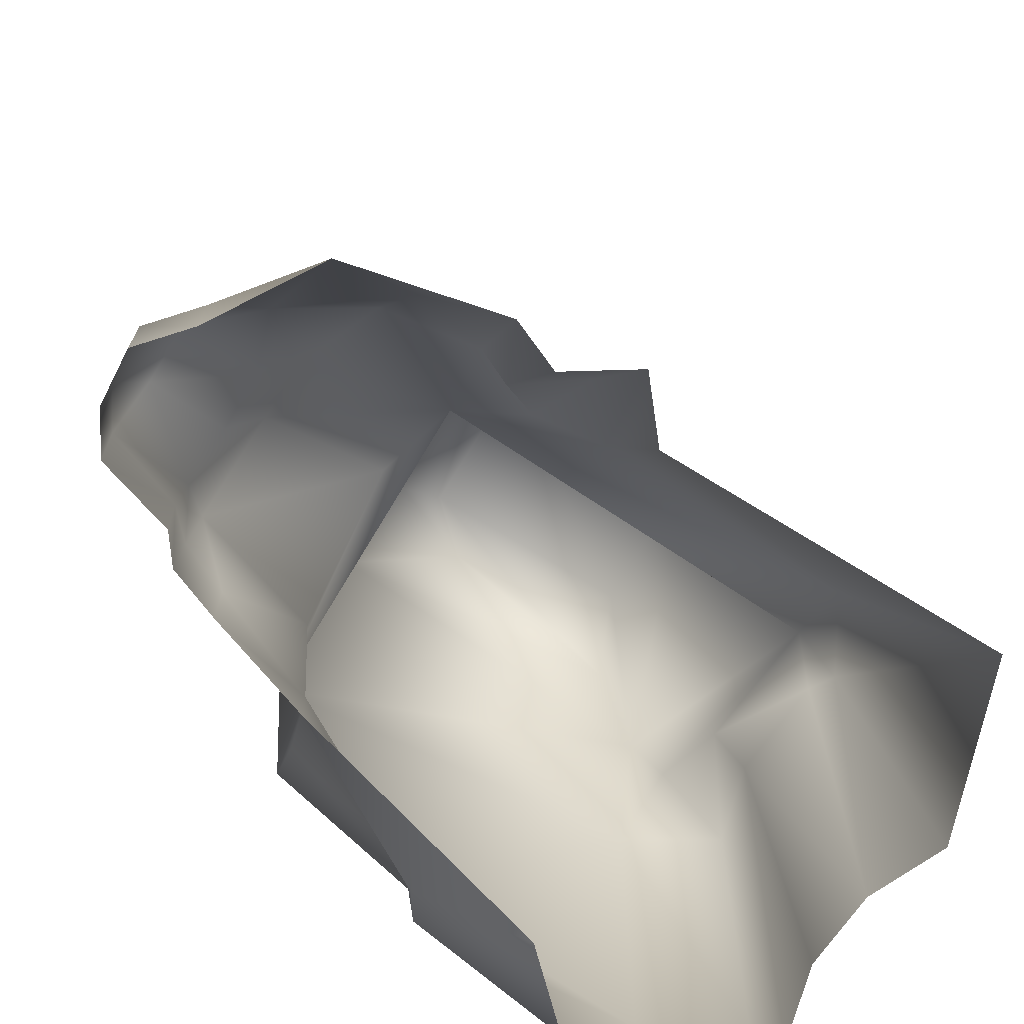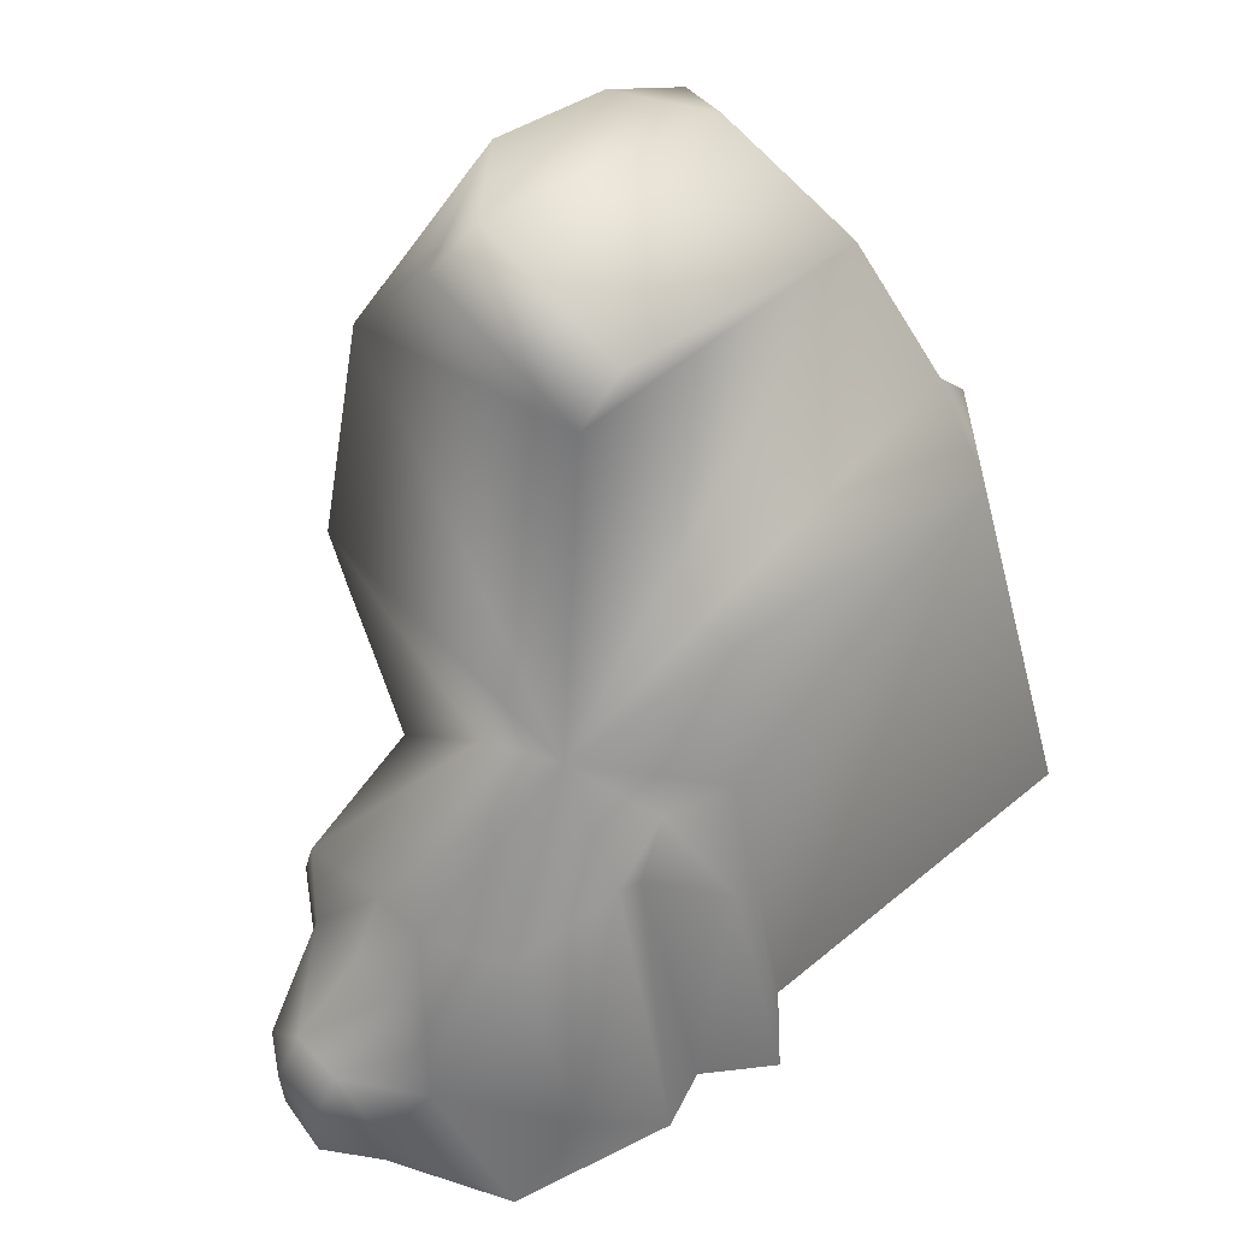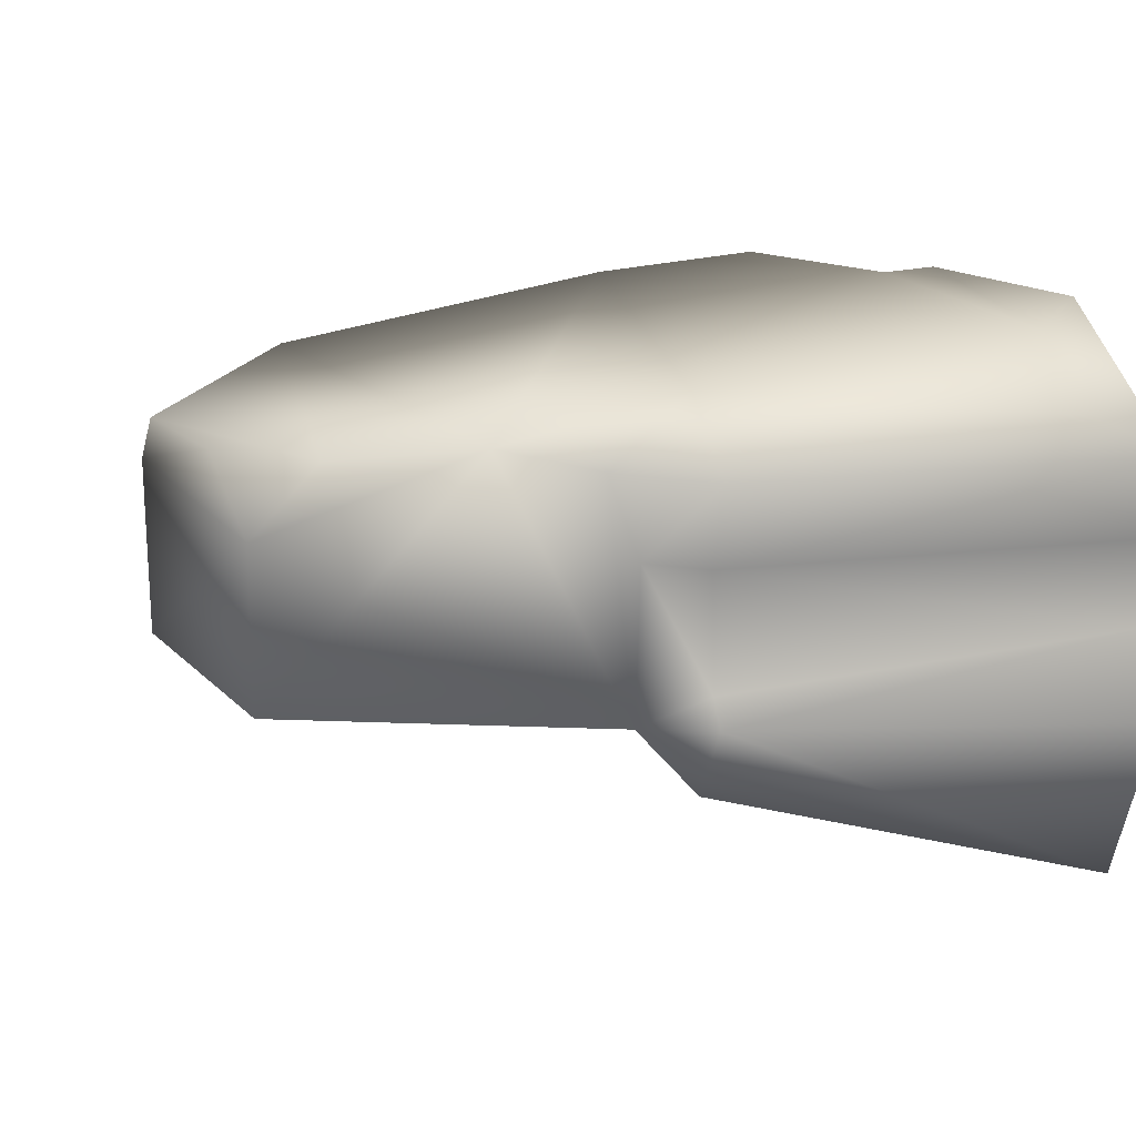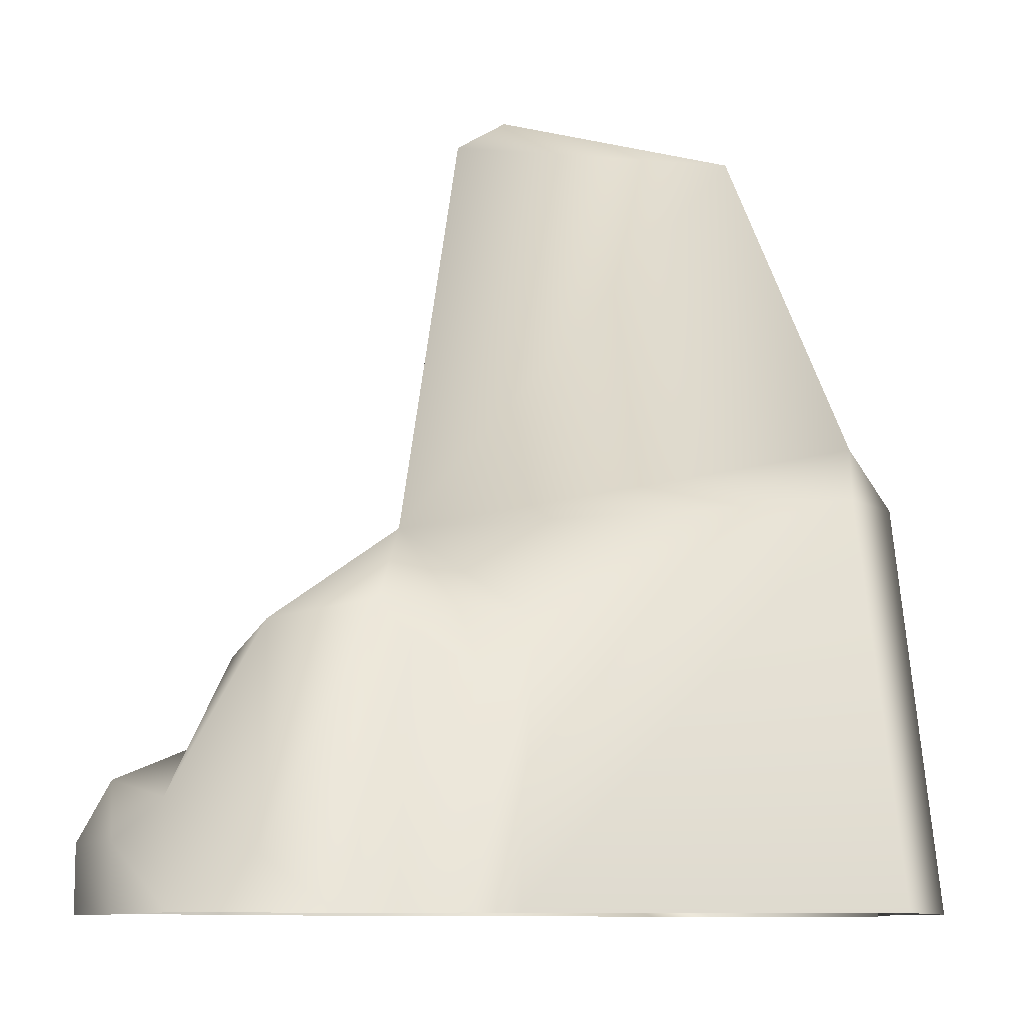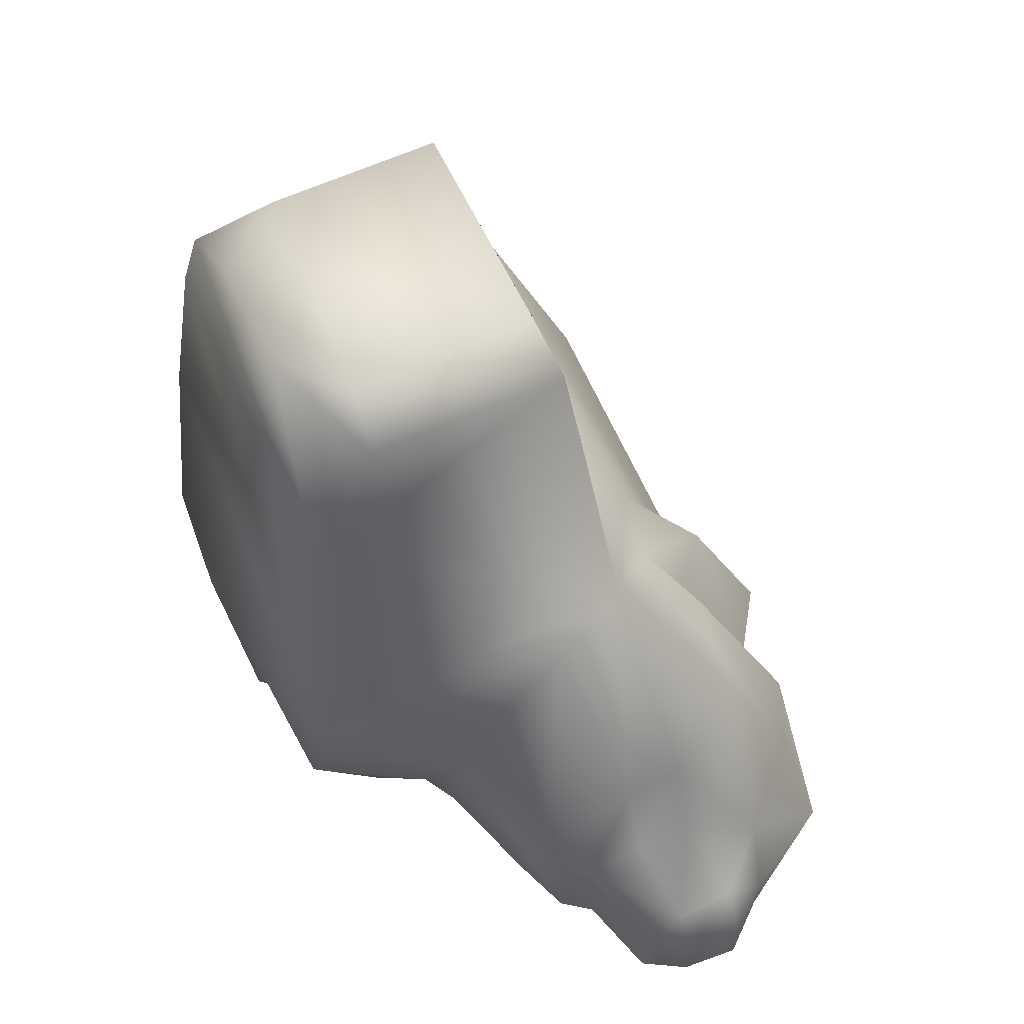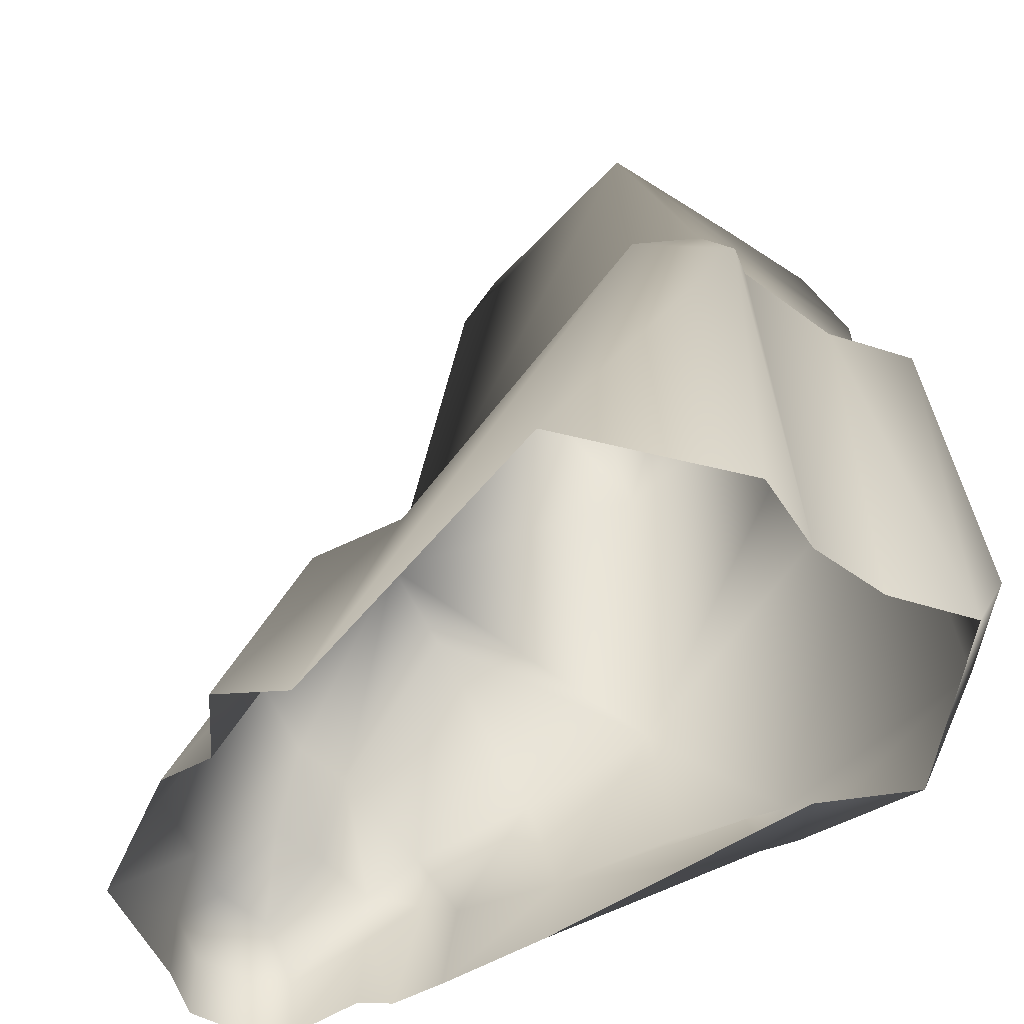
<metadata>
{"format":"obj","ext":"obj","renderer":"f3d","projection":"perspective","resolution":1024,"background":"white","views":[{"elev":-70.4,"azim":149.1,"up":"+Y"},{"elev":61.2,"azim":140.7,"up":"+Y"},{"elev":19.9,"azim":-109.5,"up":"+Z"},{"elev":-9.7,"azim":179.1,"up":"+Y"},{"elev":65.8,"azim":66.4,"up":"+Y"},{"elev":-50.2,"azim":-125.4,"up":"+Y"}]}
</metadata>
<code>
g fcbg_cityforest_004_stone_03
v -0.753 2.612 0.4796
v -0.753 2.612 -0.06074
v 0.02902 2.761 -0.06074
v 0.02902 2.761 0.517
v 0.1916 2.663 -0.08836
v -0.5375 2.666 0.7018
v -0.8426 2.41 0.7288
v -0.1614 2.761 0.7018
v 0.1916 2.663 0.5313
v 0.2822 2.252 0.7727
v -0.9914 1.959 0.7631
v -0.753 2.612 0.4796
v 0.3845 1.282 -0.235
v 0.4009 1.12 0.8905
v -0.753 2.612 -0.06074
v -1.167 1.587 -0.07383
v 0.3845 1.282 -0.235
v 0.1916 2.663 -0.08836
v 0.02902 2.761 -0.06074
v 0.4874 1.157 0.02687
v 0.9414 0.8097 -0.04442
v 0.9367 0.8433 -0.2358
v -0.9779 1.349 0.8697
v -0.1862 0.3568 0.9595
v -1.061 1.636 0.6791
v 0.9652 0.625 0.2836
v 0.5059 0.601 0.4237
v 0.4414 0.2459 0.4961
v 0.3331 0.6034 0.9341
v 0.818 0.3266 0.3562
v 0.3764 0.3627 0.7179
v -0.1137 0.3006 0.8451
v -0.1473 0.1416 0.8585
v 1.063 0.458 0.1502
v 0.9802 0.4429 0.3211
v 0.8299 -0.0007662 0.3088
v 0.4534 -0.00205 0.4486
v 1.006 -0.0001675 0.2348
v -0.5254 -0.00205 0.748
v 1.078 0.2896 0.1664
v 1.076 0.0002822 0.1357
v 1.34 0.001328 0.04877
v -0.2198 0.1979 0.973
v -0.7701 -0.00205 0.9858
v 1.346 0.2153 0.03563
v 1.418 -0.004251 -0.0963
v -1.047 0.2608 0.9726
v -1.374 0.2608 0.7972
v -1.383 -0.00205 0.6543
v -1.303 1.375 0.692
v -1.22 1.375 0.4092
v -1.3 -0.00205 0.3703
v -1.316 -0.00205 0.09172
v -1.11 1.551 0.414
v -1.248 1.375 0.03096
v -1.303 1.375 -0.05563
v -1.43 -0.00205 -0.1741
v -1.212 -0.00205 -0.7805
v -1.133 1.365 -0.3364
v -0.01251 -0.00205 -0.7983
v -0.06414 0.9453 -0.483
v 0.1419 -0.00205 -0.9858
v 0.1153 0.7749 -0.7003
v 0.363 -0.00205 -0.8447
v 0.1849 0.9916 -0.441
v 0.3298 0.8678 -0.5164
v 0.5358 -0.00205 -0.9196
v 0.4388 1.005 -0.5429
v 0.8001 0.9417 -0.5083
v 0.9367 0.8433 -0.2358
v 1.123 0.3678 -0.4888
v 0.7895 0.1811 -0.7944
v 1.065 -0.0001675 -0.8056
v 1.292 0.227 -0.4446
v 1.292 -0.004133 -0.4446
v 1.052 0.5152 -0.04442
v 1.05 0.5488 -0.2358
v 1.123 0.3678 -0.4888
v 1.323 0.4 -0.0963
v 1.318 0.4336 -0.2877
v 1.292 0.227 -0.4446
v 1.418 0.2246 -0.0963
v 1.43 0.227 -0.2877
v 1.292 -0.004133 -0.4446
v 1.43 -0.004133 -0.2877
g fcbg_cityforest_004_stone_03_0
f 3 2 1
f 4 3 1
f 5 3 4
f 4 1 6
f 1 7 6
f 8 4 6
f 6 7 8
f 9 5 4
f 8 9 4
f 10 5 9
f 10 9 8
f 8 7 10
f 7 11 10
f 7 12 11
f 13 5 10
f 10 11 14
f 14 13 10
f 12 15 11
f 15 16 11
f 16 15 17
f 17 15 18
f 15 19 18
f 20 13 14
f 13 20 21
f 22 13 21
f 23 14 11
f 23 24 14
f 11 16 25
f 11 25 23
f 26 21 20
f 27 20 14
f 27 26 20
f 28 27 14
f 28 14 29
f 24 29 14
f 26 27 30
f 28 30 27
f 31 29 24
f 31 28 29
f 32 31 24
f 32 28 31
f 33 32 24
f 33 28 32
f 26 34 21
f 35 26 30
f 35 34 26
f 36 30 28
f 30 36 35
f 37 36 28
f 37 28 33
f 36 38 35
f 39 37 33
f 35 38 40
f 35 40 34
f 38 41 40
f 42 40 41
f 39 33 43
f 43 33 24
f 44 39 43
f 42 45 40
f 40 45 34
f 42 46 45
f 43 24 47
f 44 43 47
f 47 24 23
f 44 47 48
f 48 47 23
f 49 44 48
f 50 48 23
f 48 50 49
f 25 50 23
f 50 51 49
f 49 51 52
f 53 52 51
f 50 25 54
f 51 50 54
f 16 54 25
f 51 54 55
f 55 53 51
f 54 16 55
f 56 53 55
f 56 55 16
f 57 53 56
f 57 56 58
f 56 16 59
f 56 59 58
f 58 59 60
f 59 16 17
f 59 61 60
f 59 17 61
f 60 61 62
f 61 63 62
f 64 62 63
f 63 61 65
f 17 65 61
f 66 64 63
f 66 63 65
f 64 66 67
f 65 68 66
f 17 68 65
f 66 68 67
f 17 69 68
f 17 70 69
f 71 69 70
f 67 68 72
f 68 69 72
f 71 72 69
f 73 67 72
f 71 73 72
f 73 71 74
f 75 73 74
f 21 76 22
f 34 76 21
f 76 77 22
f 78 22 77
f 34 79 76
f 76 79 77
f 45 79 34
f 78 77 80
f 79 80 77
f 81 78 80
f 82 79 45
f 79 82 80
f 46 82 45
f 83 81 80
f 82 83 80
f 82 46 83
f 84 81 83
f 46 85 83
f 85 84 83

</code>
